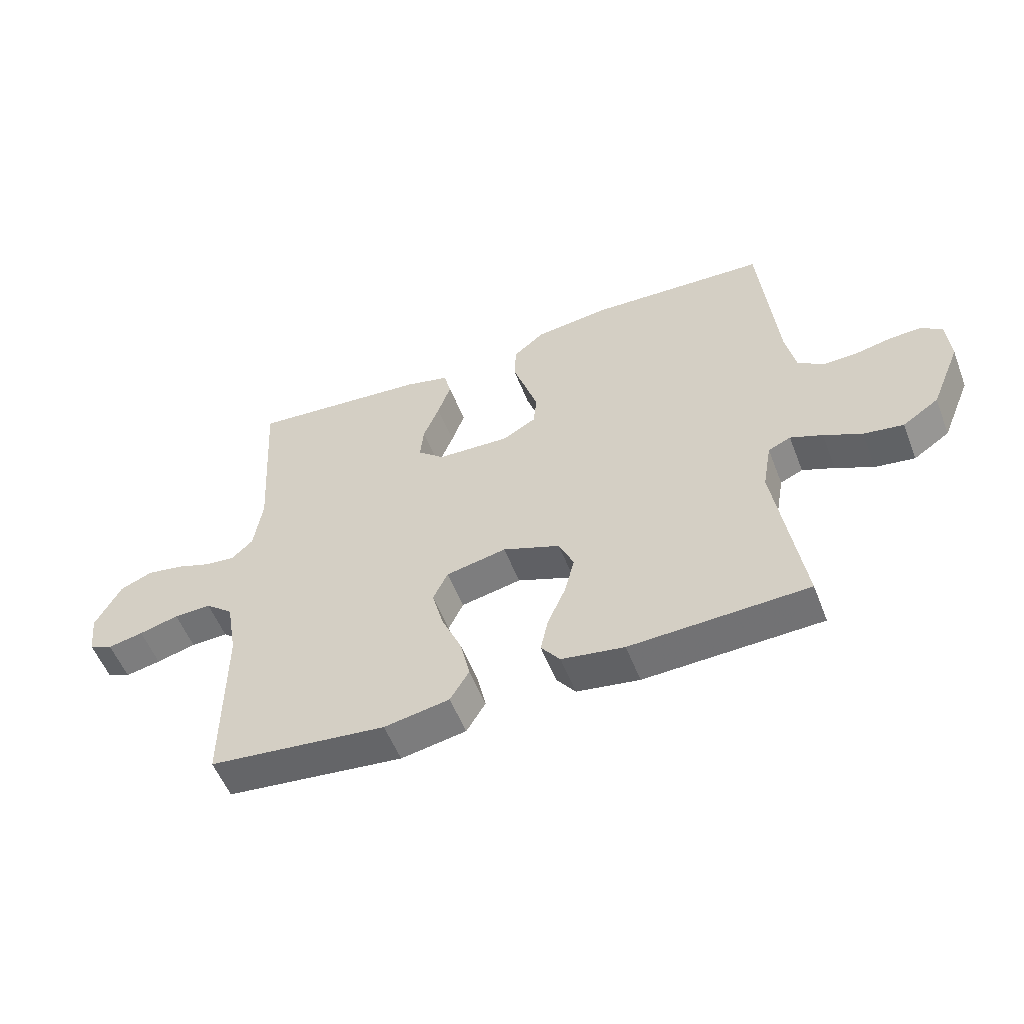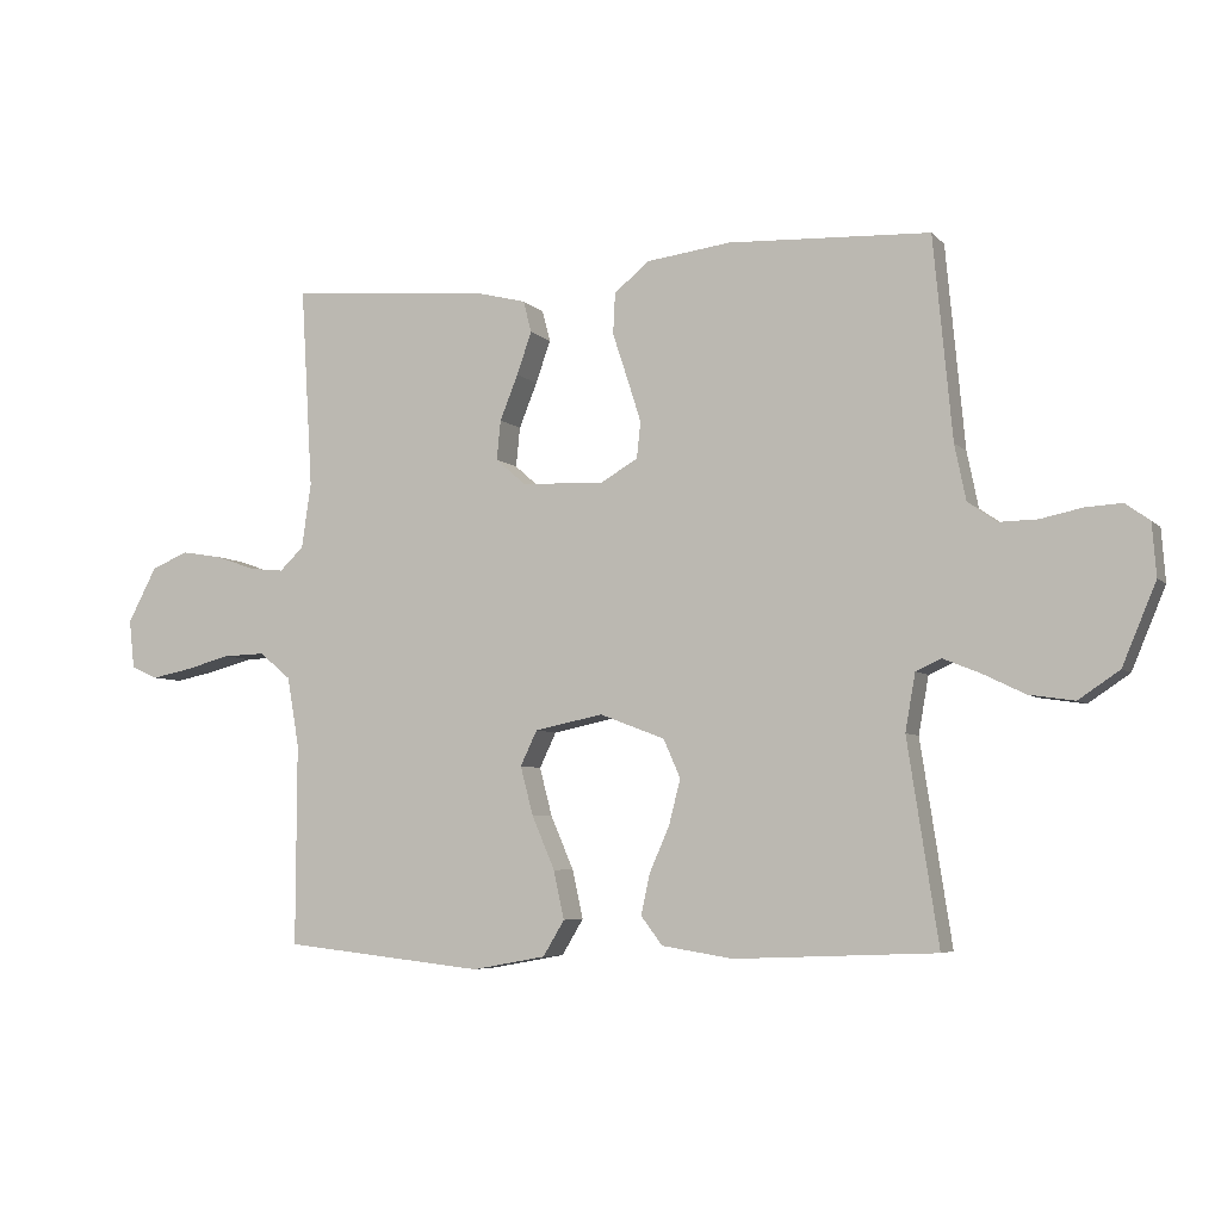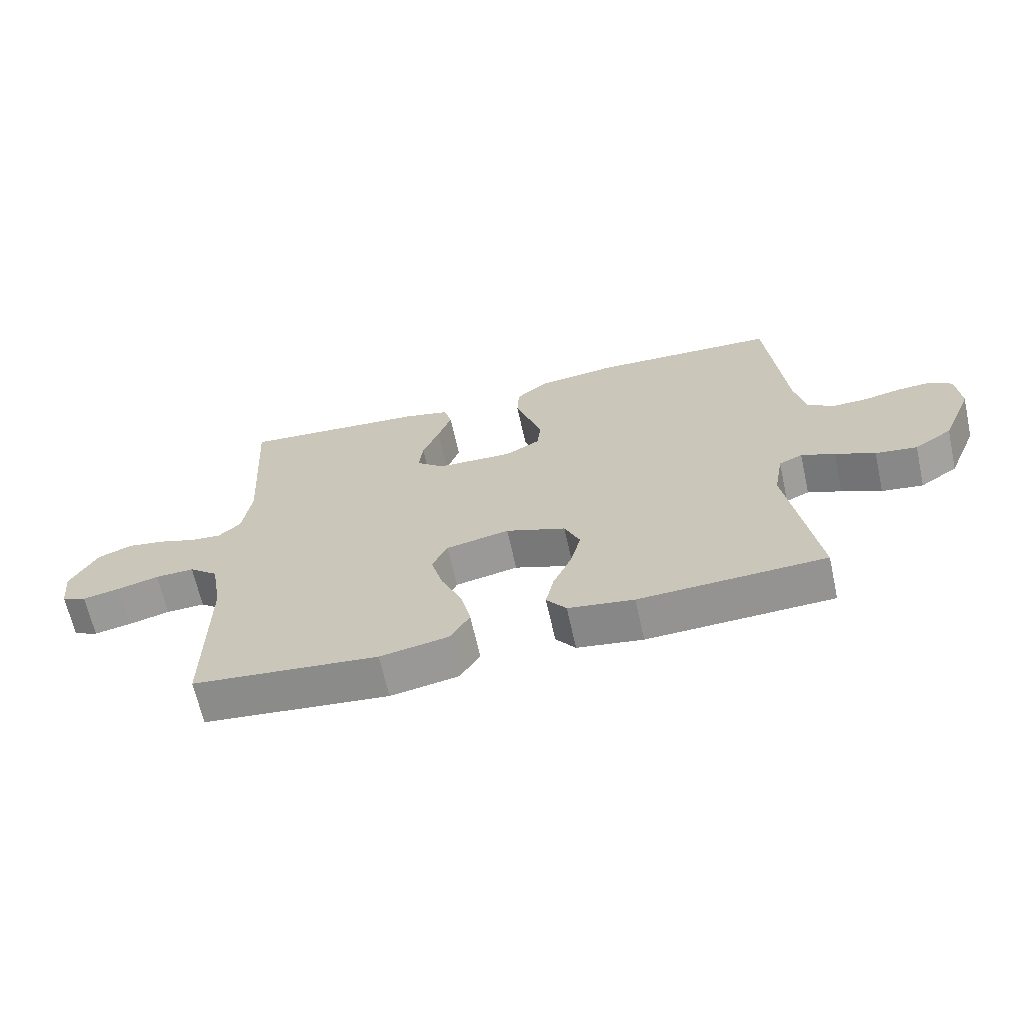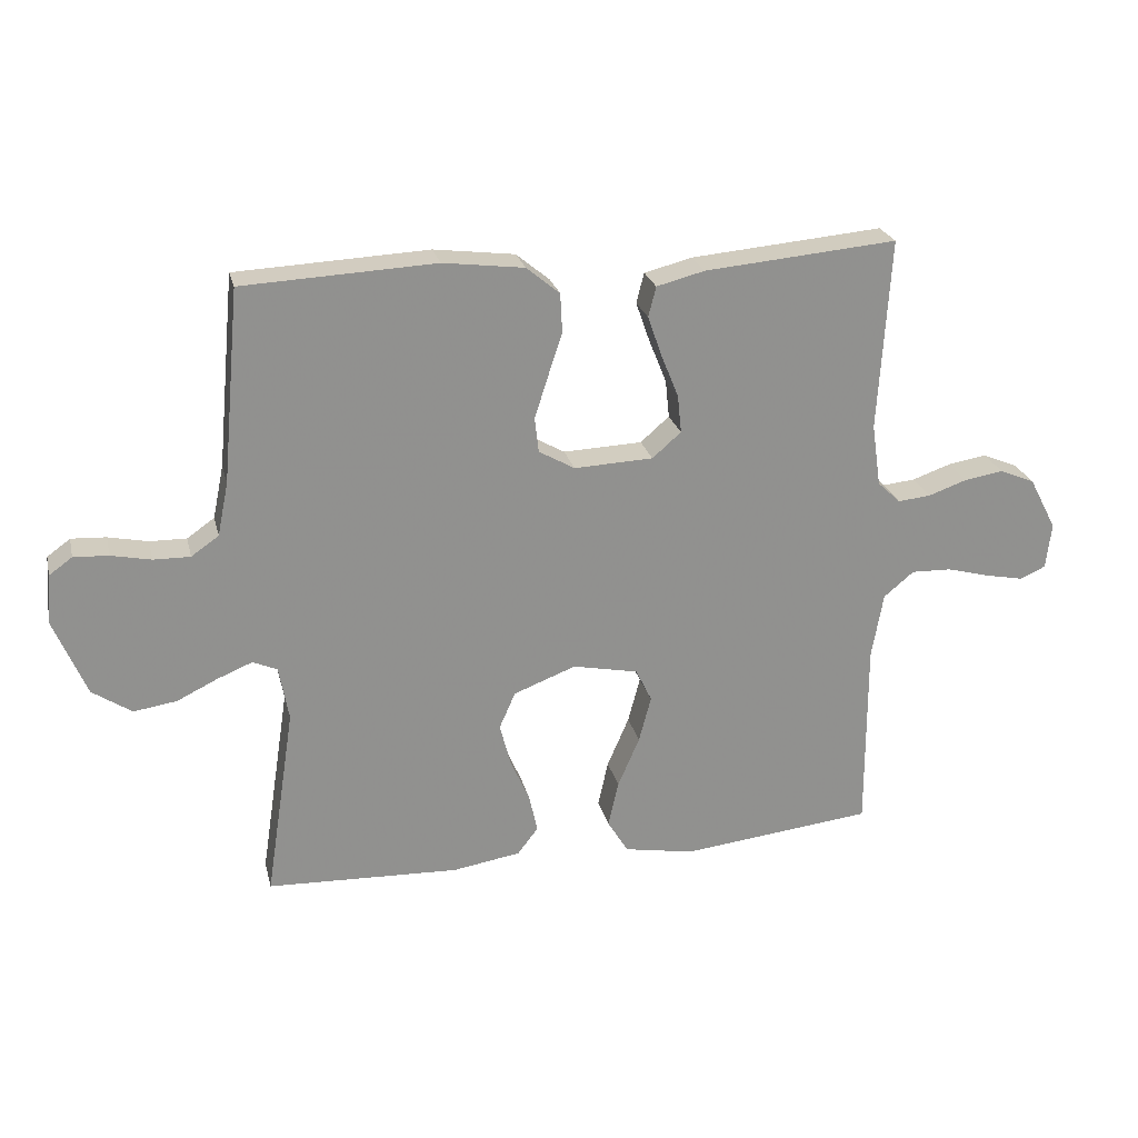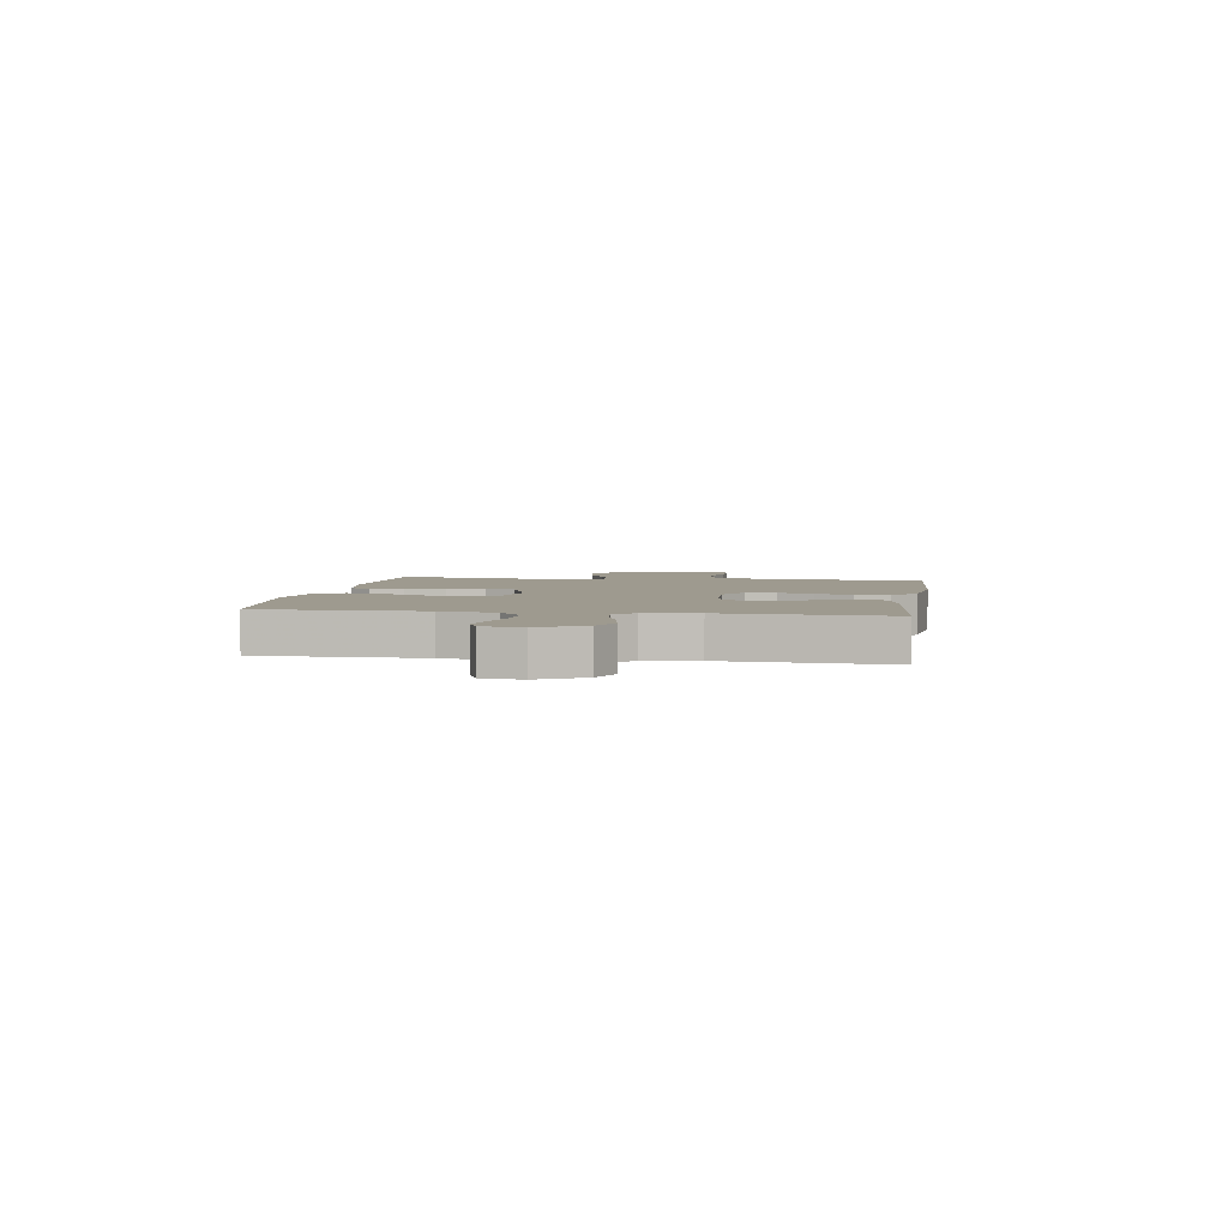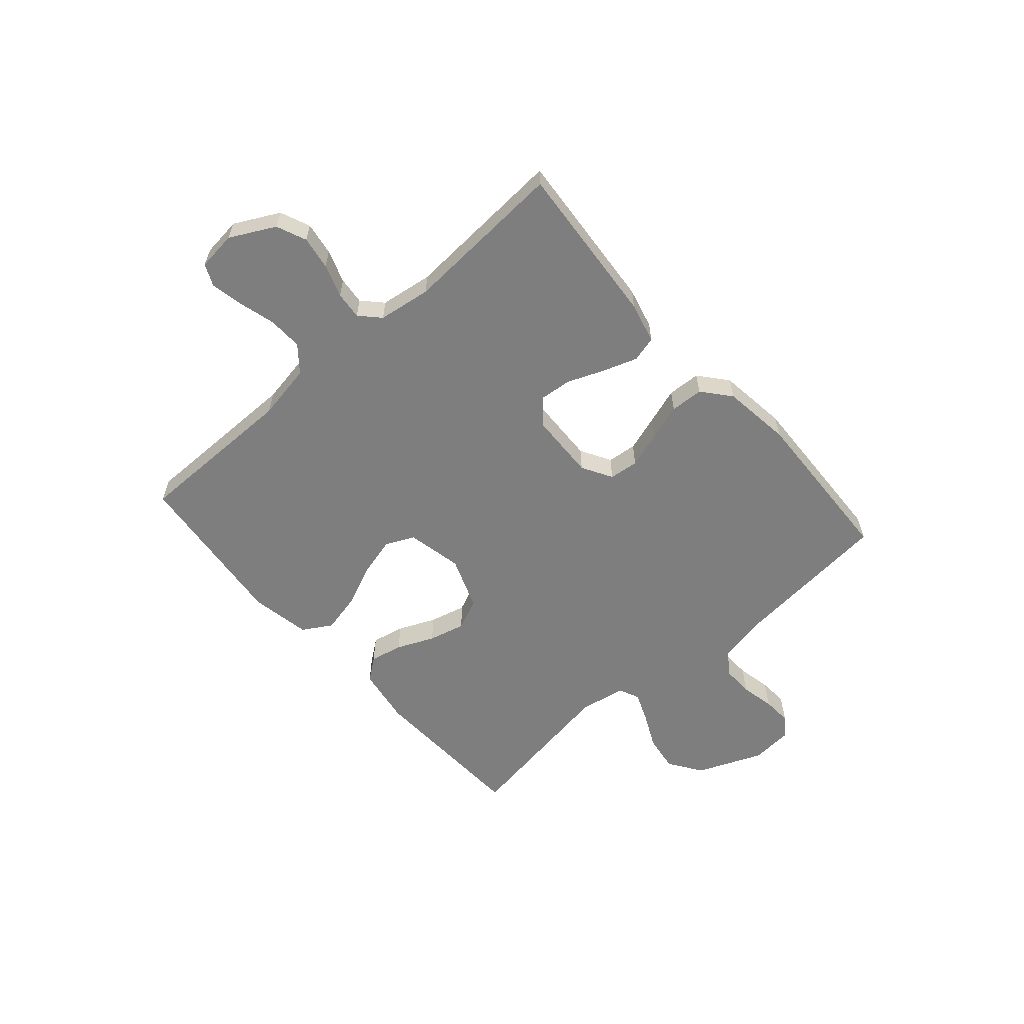
<metadata>
{"format":"obj","ext":"obj","renderer":"f3d","projection":"perspective","resolution":1024,"background":"white","views":[{"elev":-54.6,"azim":21.0,"up":"+Z"},{"elev":-5.7,"azim":22.2,"up":"+Z"},{"elev":-66.1,"azim":12.5,"up":"+Z"},{"elev":24.3,"azim":166.7,"up":"+Z"},{"elev":3.8,"azim":-81.1,"up":"+Y"},{"elev":-59.5,"azim":-48.6,"up":"+Y"}]}
</metadata>
<code>
v -0.5 0.07 0.5
v -0.2 0.07 0.474
v -0.125 0.07 0.455
v -0.113 0.07 0.408
v -0.135 0.07 0.345
v -0.162 0.07 0.278
v -0.168 0.07 0.219
v -0.123 0.07 0.18
v 0 0.07 0.175
v 0.056 0.07 0.207
v 0.062 0.07 0.261
v 0.041 0.07 0.327
v 0.019 0.07 0.394
v 0.022 0.07 0.455
v 0.074 0.07 0.498
v 0.2 0.07 0.514
v 0.5 0.07 0.5
v 0.528 0.07 0.2
v 0.545 0.07 0.117
v 0.588 0.07 0.087
v 0.645 0.07 0.088
v 0.707 0.07 0.101
v 0.761 0.07 0.104
v 0.797 0.07 0.078
v 0.803 0.07 0
v 0.753 0.07 -0.12
v 0.692 0.07 -0.161
v 0.625 0.07 -0.151
v 0.561 0.07 -0.12
v 0.507 0.07 -0.098
v 0.469 0.07 -0.115
v 0.454 0.07 -0.2
v 0.5 0.07 -0.5
v 0.2 0.07 -0.512
v 0.094 0.07 -0.495
v 0.062 0.07 -0.453
v 0.075 0.07 -0.393
v 0.105 0.07 -0.325
v 0.122 0.07 -0.258
v 0.097 0.07 -0.201
v 0 0.07 -0.164
v -0.102 0.07 -0.185
v -0.127 0.07 -0.237
v -0.108 0.07 -0.309
v -0.074 0.07 -0.388
v -0.058 0.07 -0.46
v -0.09 0.07 -0.513
v -0.2 0.07 -0.533
v -0.5 0.07 -0.5
v -0.499 0.07 -0.2
v -0.517 0.07 -0.097
v -0.564 0.07 -0.058
v -0.627 0.07 -0.06
v -0.694 0.07 -0.078
v -0.754 0.07 -0.09
v -0.794 0.07 -0.072
v -0.802 0.07 0
v -0.759 0.07 0.082
v -0.704 0.07 0.105
v -0.643 0.07 0.095
v -0.583 0.07 0.074
v -0.532 0.07 0.069
v -0.496 0.07 0.103
v -0.482 0.07 0.2
v -0.5 0 0.5
v -0.2 0 0.474
v -0.125 0 0.455
v -0.113 0 0.408
v -0.135 0 0.345
v -0.162 0 0.278
v -0.168 0 0.219
v -0.123 0 0.18
v 0 0 0.175
v 0.056 0 0.207
v 0.062 0 0.261
v 0.041 0 0.327
v 0.019 0 0.394
v 0.022 0 0.455
v 0.074 0 0.498
v 0.2 0 0.514
v 0.5 0 0.5
v 0.528 0 0.2
v 0.545 0 0.117
v 0.588 0 0.087
v 0.645 0 0.088
v 0.707 0 0.101
v 0.761 0 0.104
v 0.797 0 0.078
v 0.803 0 0
v 0.753 0 -0.12
v 0.692 0 -0.161
v 0.625 0 -0.151
v 0.561 0 -0.12
v 0.507 0 -0.098
v 0.469 0 -0.115
v 0.454 0 -0.2
v 0.5 0 -0.5
v 0.2 0 -0.512
v 0.094 0 -0.495
v 0.062 0 -0.453
v 0.075 0 -0.393
v 0.105 0 -0.325
v 0.122 0 -0.258
v 0.097 0 -0.201
v 0 0 -0.164
v -0.102 0 -0.185
v -0.127 0 -0.237
v -0.108 0 -0.309
v -0.074 0 -0.388
v -0.058 0 -0.46
v -0.09 0 -0.513
v -0.2 0 -0.533
v -0.5 0 -0.5
v -0.499 0 -0.2
v -0.517 0 -0.097
v -0.564 0 -0.058
v -0.627 0 -0.06
v -0.694 0 -0.078
v -0.754 0 -0.09
v -0.794 0 -0.072
v -0.802 0 0
v -0.759 0 0.082
v -0.704 0 0.105
v -0.643 0 0.095
v -0.583 0 0.074
v -0.532 0 0.069
v -0.496 0 0.103
v -0.482 0 0.2
f 59 60 61
f 58 59 61
f 57 58 61
f 56 57 61
f 55 56 61
f 54 55 61
f 53 54 61
f 52 53 61 62
f 51 52 62 63
f 48 49 50
f 47 48 50
f 46 47 50
f 45 46 50
f 44 45 50
f 51 63 64
f 50 51 64
f 44 50 64
f 43 44 64
f 36 37 38
f 35 36 38
f 34 35 38
f 33 34 38
f 32 33 38
f 31 32 38 39
f 30 31 39 40
f 27 28 29
f 26 27 29
f 25 26 29
f 24 25 29
f 23 24 29
f 22 23 29
f 21 22 29
f 20 21 29 30
f 30 40 41
f 20 30 41
f 19 20 41
f 16 17 18
f 15 16 18
f 14 15 18
f 13 14 18
f 12 13 18
f 11 12 18 19
f 4 5 6
f 3 4 6
f 2 3 6
f 1 2 6
f 64 1 6
f 64 6 7
f 64 7 8
f 43 64 8
f 42 43 8
f 41 42 8 9
f 19 41 9 10
f 10 11 19
f 125 124 123
f 125 123 122
f 125 122 121
f 125 121 120
f 125 120 119
f 125 119 118
f 125 118 117
f 126 125 117 116
f 127 126 116 115
f 114 113 112
f 114 112 111
f 114 111 110
f 114 110 109
f 114 109 108
f 128 127 115
f 128 115 114
f 128 114 108
f 128 108 107
f 102 101 100
f 102 100 99
f 102 99 98
f 102 98 97
f 102 97 96
f 103 102 96 95
f 104 103 95 94
f 93 92 91
f 93 91 90
f 93 90 89
f 93 89 88
f 93 88 87
f 93 87 86
f 93 86 85
f 94 93 85 84
f 105 104 94
f 105 94 84
f 105 84 83
f 82 81 80
f 82 80 79
f 82 79 78
f 82 78 77
f 82 77 76
f 83 82 76 75
f 70 69 68
f 70 68 67
f 70 67 66
f 70 66 65
f 70 65 128
f 71 70 128
f 72 71 128
f 72 128 107
f 72 107 106
f 73 72 106 105
f 74 73 105 83
f 83 75 74
f 1 65 66 2
f 2 66 67 3
f 3 67 68 4
f 4 68 69 5
f 5 69 70 6
f 6 70 71 7
f 7 71 72 8
f 8 72 73 9
f 9 73 74 10
f 10 74 75 11
f 11 75 76 12
f 12 76 77 13
f 13 77 78 14
f 14 78 79 15
f 15 79 80 16
f 16 80 81 17
f 17 81 82 18
f 18 82 83 19
f 19 83 84 20
f 20 84 85 21
f 21 85 86 22
f 22 86 87 23
f 23 87 88 24
f 24 88 89 25
f 25 89 90 26
f 26 90 91 27
f 27 91 92 28
f 28 92 93 29
f 29 93 94 30
f 30 94 95 31
f 31 95 96 32
f 32 96 97 33
f 33 97 98 34
f 34 98 99 35
f 35 99 100 36
f 36 100 101 37
f 37 101 102 38
f 38 102 103 39
f 39 103 104 40
f 40 104 105 41
f 41 105 106 42
f 42 106 107 43
f 43 107 108 44
f 44 108 109 45
f 45 109 110 46
f 46 110 111 47
f 47 111 112 48
f 48 112 113 49
f 49 113 114 50
f 50 114 115 51
f 51 115 116 52
f 52 116 117 53
f 53 117 118 54
f 54 118 119 55
f 55 119 120 56
f 56 120 121 57
f 57 121 122 58
f 58 122 123 59
f 59 123 124 60
f 60 124 125 61
f 61 125 126 62
f 62 126 127 63
f 63 127 128 64
f 64 128 65 1

</code>
